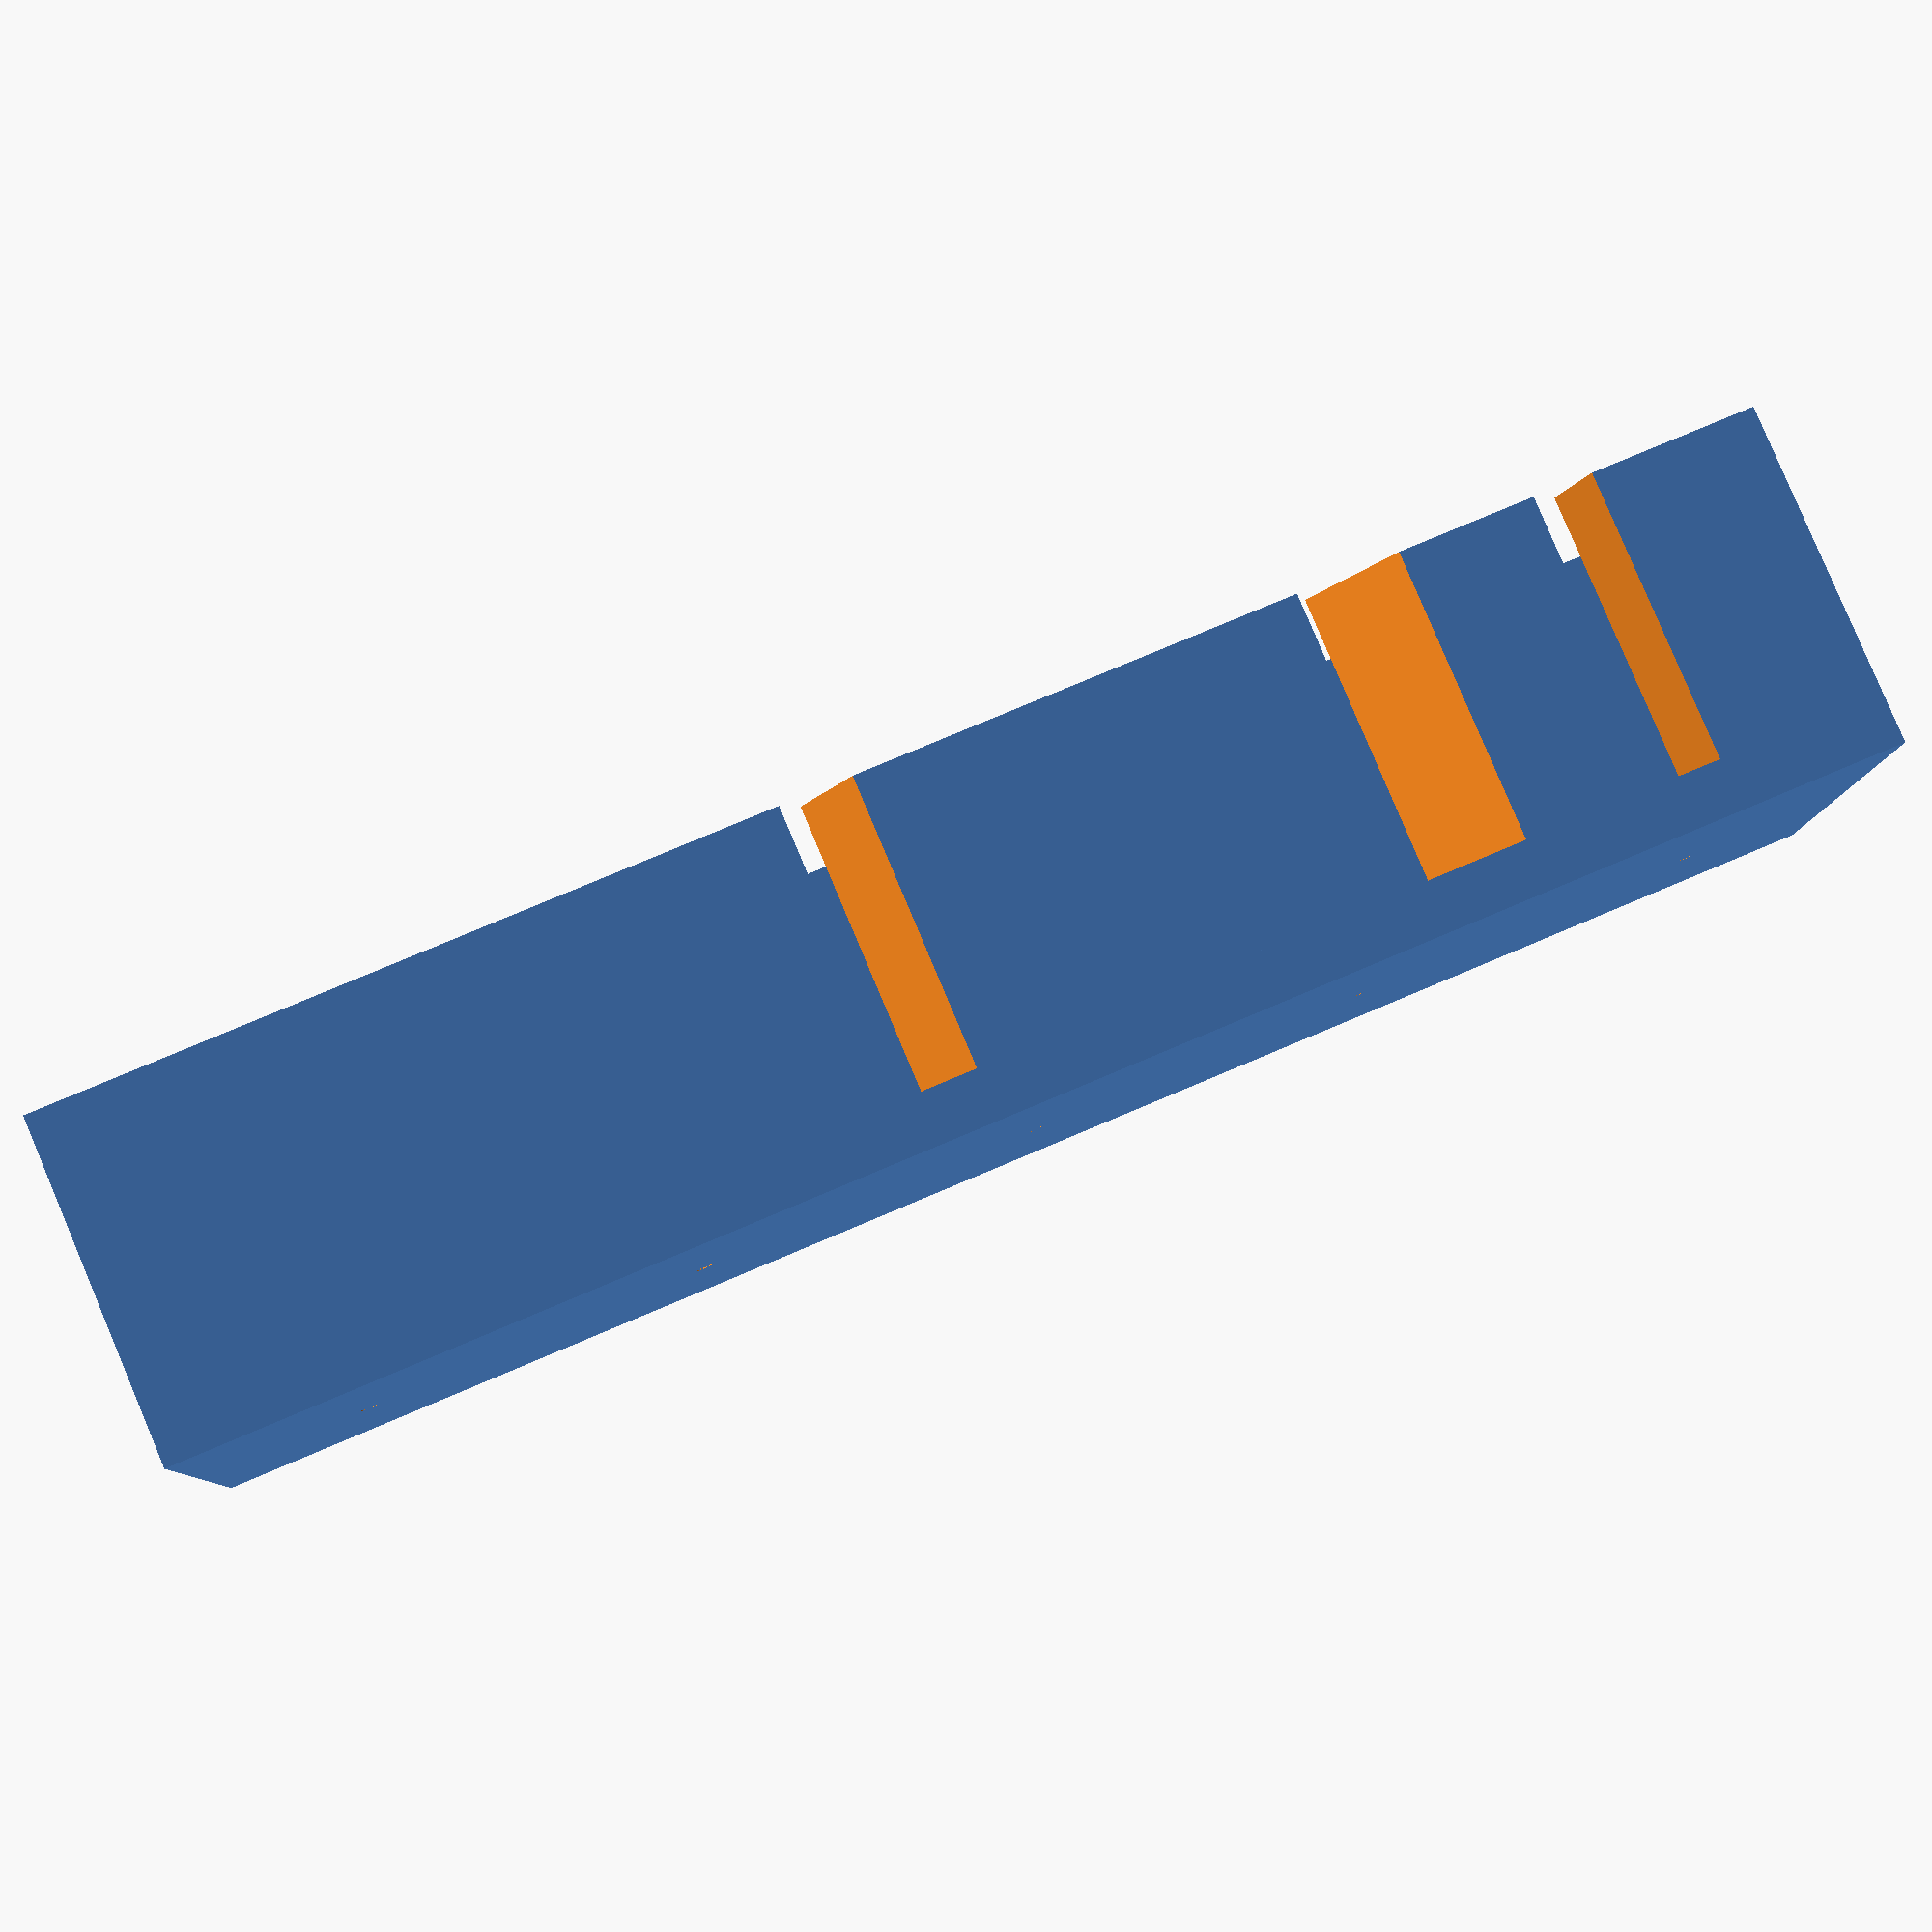
<openscad>
/* Created by Warren Hodgkinson */

/* [Mitre Box] */
length = 100;
width = 30;
thickness = 3;
height = 20;

/* [Mounting holes] */
screw_head_diameter = 3;
screw_shaft_diameter = 1;
screw_positions = [-40, -20, 0, 20, 40];

/* [Cuts] */
/*
A cut is:
[0] : offset along length
[1] : angle
[2] : cut thickness
*/
cuts = [[0, 60, 3], [-30, 30, 3], [20, 45, 3]];

/* [Hidden] */
$fd = 0.1;
$fa = 1;
$fs = 0.1;
hl = length / 2;
hw = width / 2;
ht = thickness / 2;

module base() {
  translate([-hw, -hl, 0]) scale([width, length, thickness]) cube();
}

module wall() {
  translate([-ht, -hl, thickness]) resize([thickness, length, height - thickness]) cube();
}

module left_wall() {
  translate([-hw + ht, 0, 0]) wall();
}

module right_wall() {
  translate([hw - ht, 0, 0]) wall();
}

module cut(c) {
  translate([0, c[0], 0]) rotate([0, 0, 90+c[1]]) translate([-ht, -hl, thickness]) resize([c[2], length, height]) cube();
}

module cuts() {
  for (c = cuts) {
    cut(c);
  }
}

module screw_hole() {
  cylinder(d2 = screw_head_diameter, d1 = screw_shaft_diameter, h = thickness * 1.001);
}

module screw_holes() {
  for (pos = screw_positions) {
    translate([0, pos, 0]) screw_hole();
  }
}

module mitre_box() {
  difference() {
    union() {
      base();
      left_wall();
      right_wall();
    }
    union() {
      cuts();
      screw_holes();
    }
  }
}

mitre_box();

</openscad>
<views>
elev=277.2 azim=87.9 roll=157.1 proj=p view=solid
</views>
